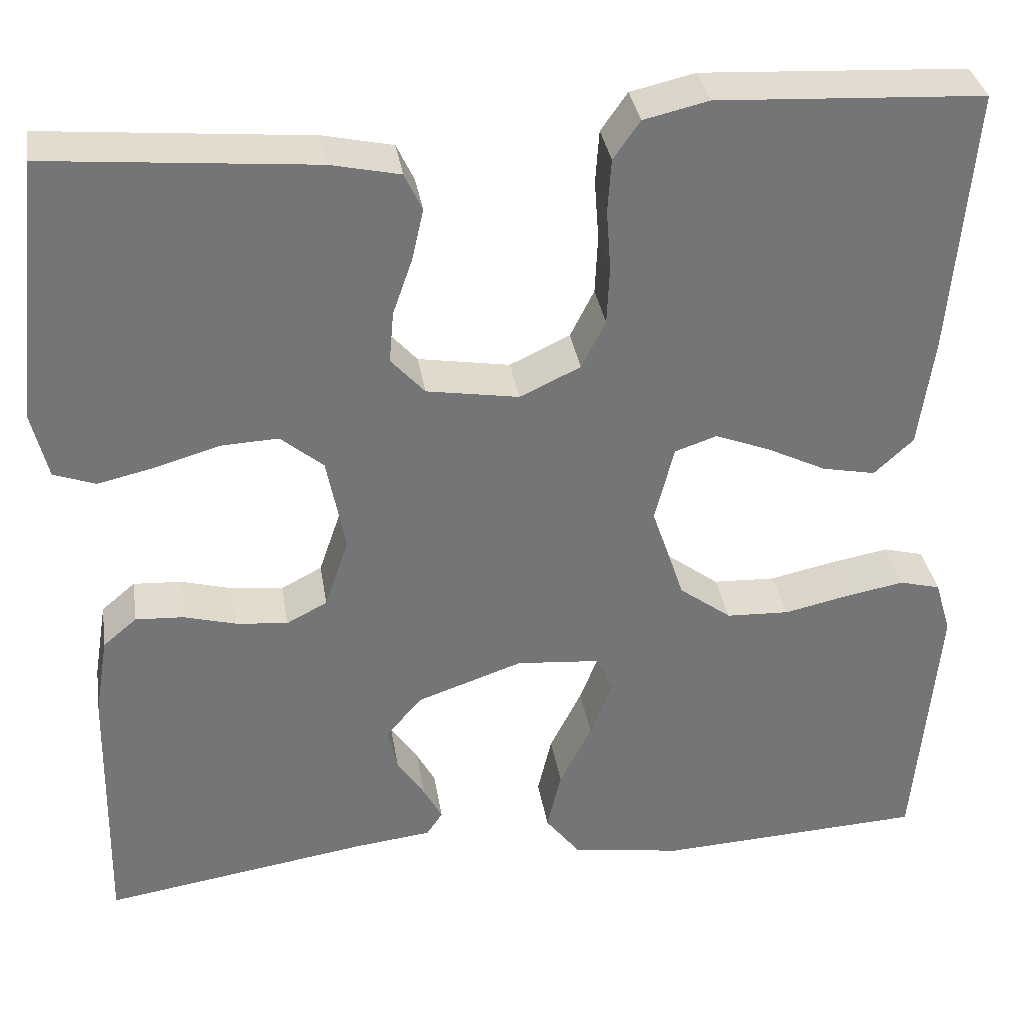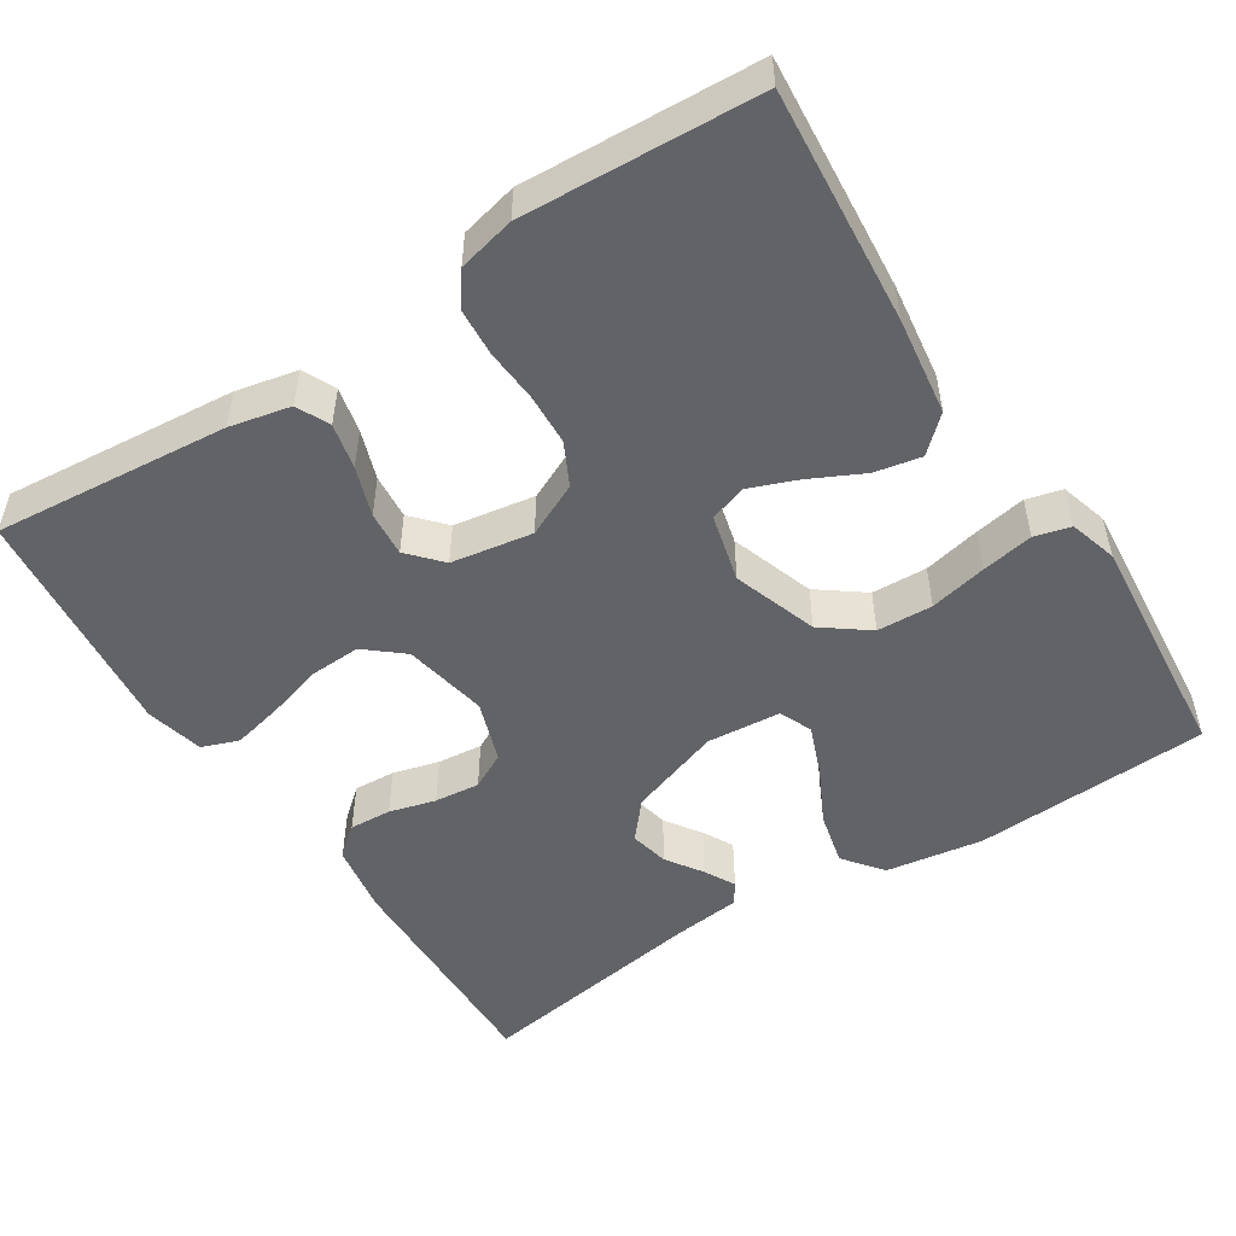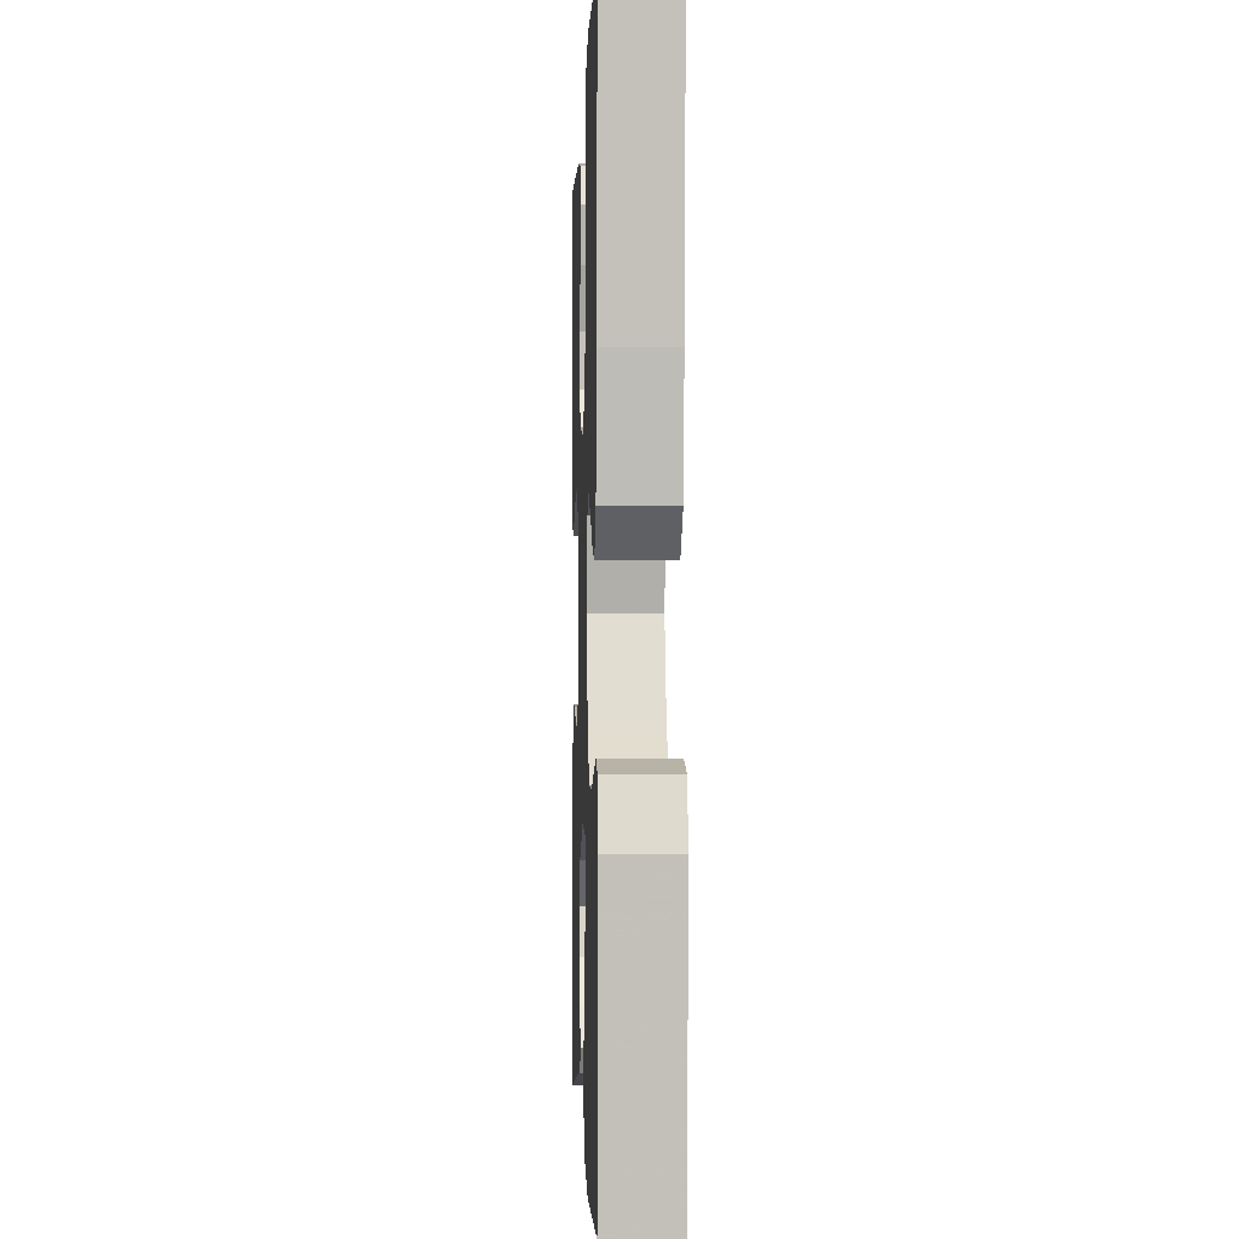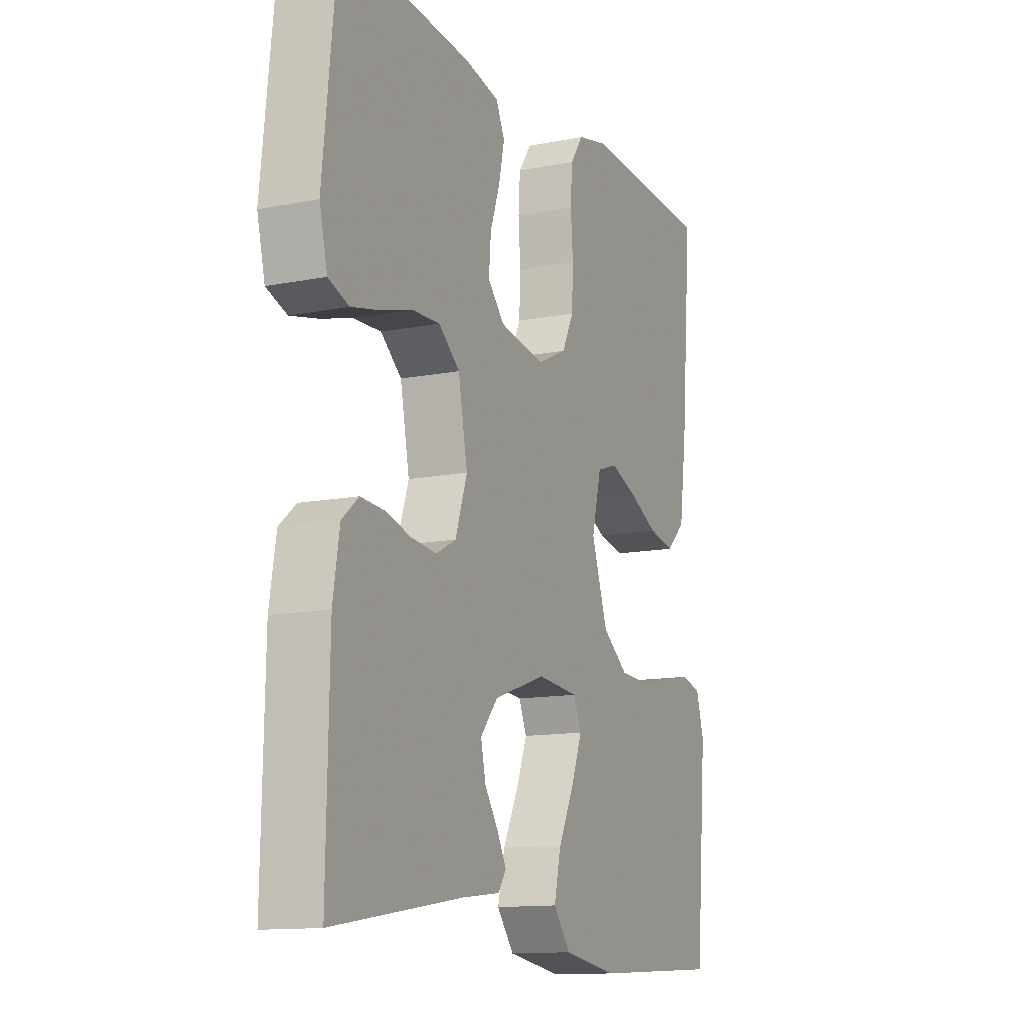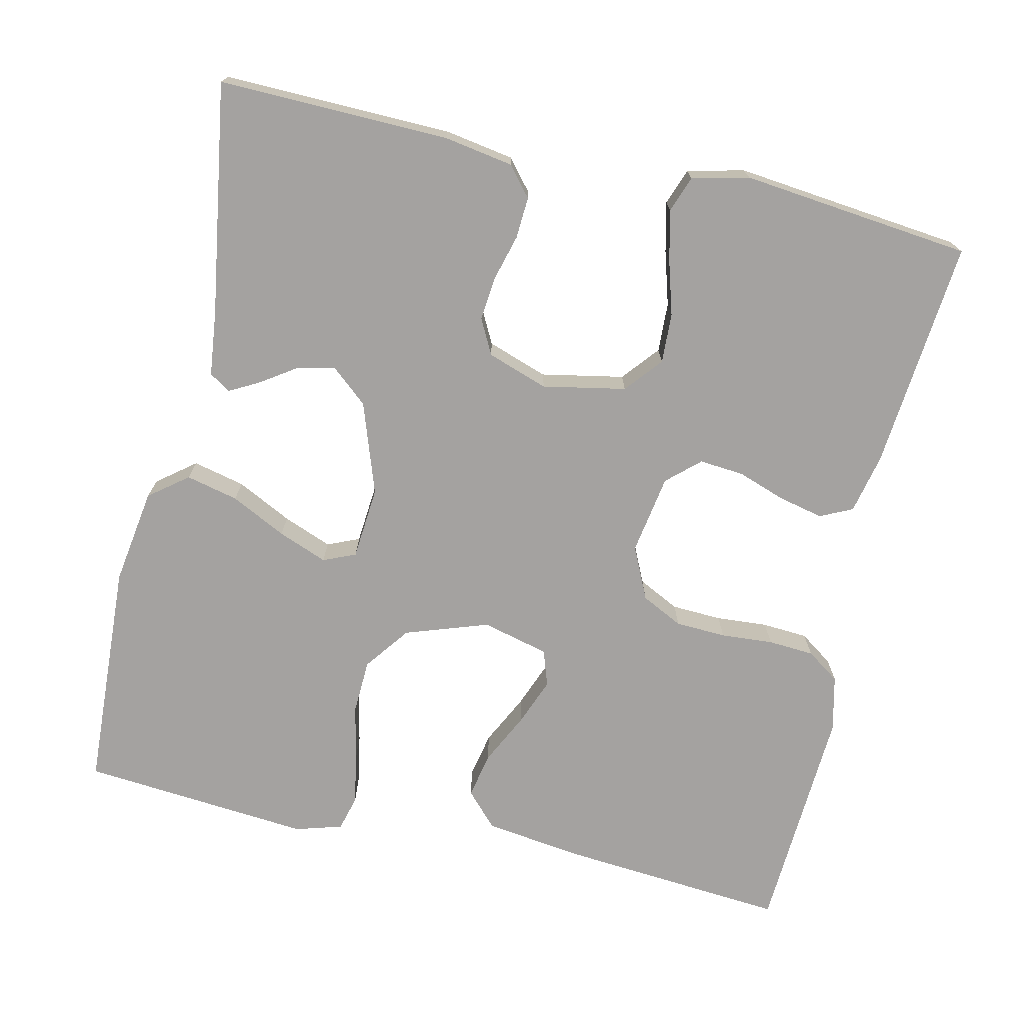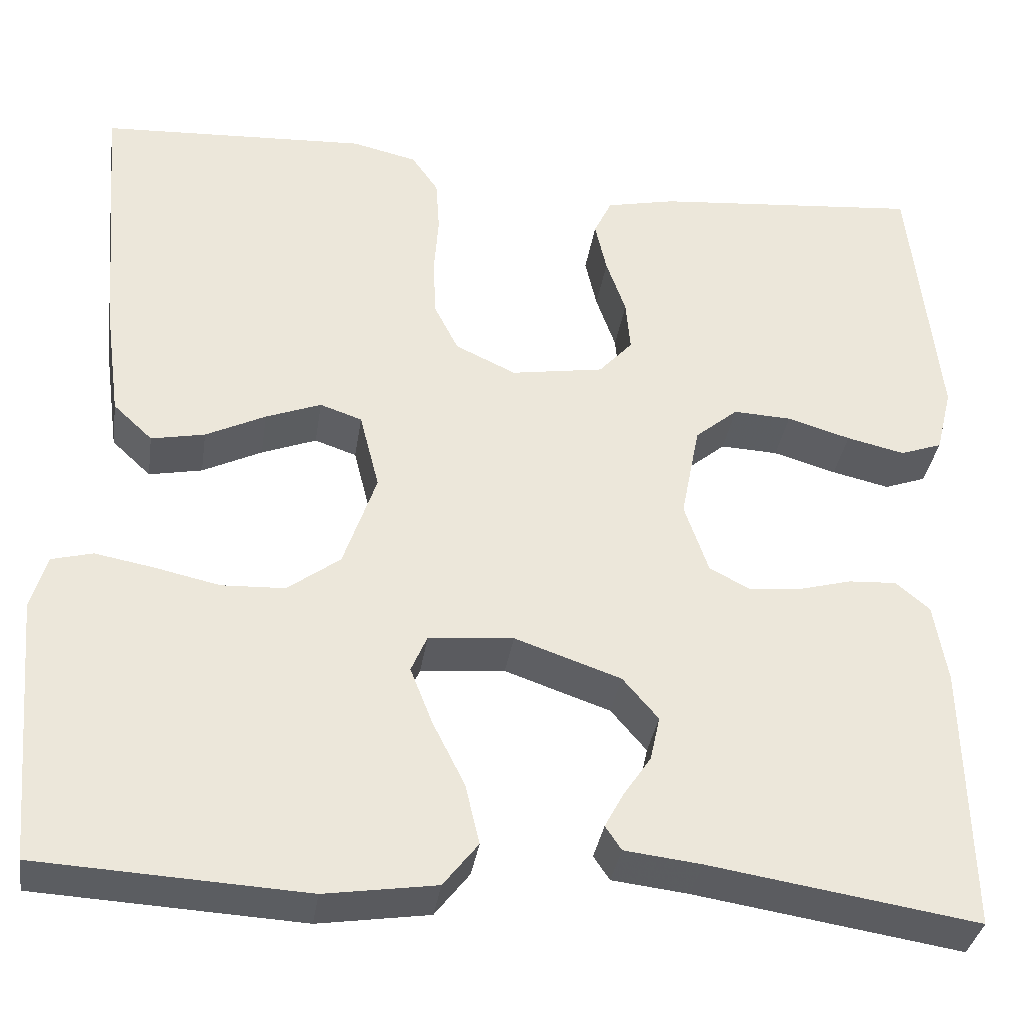
<metadata>
{"format":"obj","ext":"obj","renderer":"f3d","projection":"perspective","resolution":1024,"background":"white","views":[{"elev":34.1,"azim":-8.9,"up":"+Z"},{"elev":-51.0,"azim":32.7,"up":"+Y"},{"elev":-2.0,"azim":88.0,"up":"+Z"},{"elev":-12.8,"azim":-65.5,"up":"+Z"},{"elev":-72.7,"azim":-102.8,"up":"+Y"},{"elev":-34.9,"azim":171.5,"up":"+Z"}]}
</metadata>
<code>
v 0.5 0.07 0.5
v 0.475 0.07 0.2
v 0.458 0.07 0.075
v 0.414 0.07 0.034
v 0.354 0.07 0.046
v 0.287 0.07 0.079
v 0.225 0.07 0.103
v 0.178 0.07 0.087
v 0.156 0.07 0
v 0.193 0.07 -0.108
v 0.252 0.07 -0.152
v 0.323 0.07 -0.155
v 0.396 0.07 -0.139
v 0.462 0.07 -0.127
v 0.508 0.07 -0.139
v 0.526 0.07 -0.2
v 0.5 0.07 -0.5
v 0.2 0.07 -0.516
v 0.075 0.07 -0.497
v 0.036 0.07 -0.447
v 0.052 0.07 -0.379
v 0.088 0.07 -0.307
v 0.113 0.07 -0.243
v 0.095 0.07 -0.201
v 0 0.07 -0.193
v -0.119 0.07 -0.234
v -0.159 0.07 -0.281
v -0.148 0.07 -0.331
v -0.117 0.07 -0.377
v -0.096 0.07 -0.416
v -0.114 0.07 -0.443
v -0.2 0.07 -0.453
v -0.5 0.07 -0.5
v -0.494 0.07 -0.2
v -0.479 0.07 -0.11
v -0.441 0.07 -0.078
v -0.387 0.07 -0.081
v -0.328 0.07 -0.097
v -0.27 0.07 -0.103
v -0.224 0.07 -0.079
v -0.197 0.07 0
v -0.218 0.07 0.108
v -0.266 0.07 0.148
v -0.331 0.07 0.145
v -0.402 0.07 0.124
v -0.467 0.07 0.109
v -0.514 0.07 0.126
v -0.532 0.07 0.2
v -0.5 0.07 0.5
v -0.2 0.07 0.473
v -0.122 0.07 0.456
v -0.102 0.07 0.414
v -0.115 0.07 0.356
v -0.137 0.07 0.293
v -0.142 0.07 0.235
v -0.104 0.07 0.193
v 0 0.07 0.176
v 0.068 0.07 0.208
v 0.095 0.07 0.262
v 0.098 0.07 0.328
v 0.093 0.07 0.396
v 0.097 0.07 0.456
v 0.127 0.07 0.499
v 0.2 0.07 0.516
v 0.5 0 0.5
v 0.475 0 0.2
v 0.458 0 0.075
v 0.414 0 0.034
v 0.354 0 0.046
v 0.287 0 0.079
v 0.225 0 0.103
v 0.178 0 0.087
v 0.156 0 0
v 0.193 0 -0.108
v 0.252 0 -0.152
v 0.323 0 -0.155
v 0.396 0 -0.139
v 0.462 0 -0.127
v 0.508 0 -0.139
v 0.526 0 -0.2
v 0.5 0 -0.5
v 0.2 0 -0.516
v 0.075 0 -0.497
v 0.036 0 -0.447
v 0.052 0 -0.379
v 0.088 0 -0.307
v 0.113 0 -0.243
v 0.095 0 -0.201
v 0 0 -0.193
v -0.119 0 -0.234
v -0.159 0 -0.281
v -0.148 0 -0.331
v -0.117 0 -0.377
v -0.096 0 -0.416
v -0.114 0 -0.443
v -0.2 0 -0.453
v -0.5 0 -0.5
v -0.494 0 -0.2
v -0.479 0 -0.11
v -0.441 0 -0.078
v -0.387 0 -0.081
v -0.328 0 -0.097
v -0.27 0 -0.103
v -0.224 0 -0.079
v -0.197 0 0
v -0.218 0 0.108
v -0.266 0 0.148
v -0.331 0 0.145
v -0.402 0 0.124
v -0.467 0 0.109
v -0.514 0 0.126
v -0.532 0 0.2
v -0.5 0 0.5
v -0.2 0 0.473
v -0.122 0 0.456
v -0.102 0 0.414
v -0.115 0 0.356
v -0.137 0 0.293
v -0.142 0 0.235
v -0.104 0 0.193
v 0 0 0.176
v 0.068 0 0.208
v 0.095 0 0.262
v 0.098 0 0.328
v 0.093 0 0.396
v 0.097 0 0.456
v 0.127 0 0.499
v 0.2 0 0.516
f 4 5 6
f 3 4 6
f 2 3 6
f 1 2 6
f 64 1 6
f 63 64 6
f 62 63 6
f 61 62 6
f 60 61 6
f 59 60 6 7
f 58 59 7 8
f 57 58 8 9
f 56 57 9 10
f 52 53 54
f 51 52 54
f 50 51 54
f 49 50 54
f 48 49 54
f 47 48 54
f 46 47 54
f 45 46 54
f 44 45 54
f 43 44 54 55
f 42 43 55 56
f 36 37 38
f 35 36 38
f 34 35 38
f 33 34 38
f 32 33 38
f 31 32 38
f 30 31 38
f 29 30 38
f 28 29 38
f 27 28 38 39
f 26 27 39 40
f 20 21 22
f 19 20 22
f 18 19 22
f 17 18 22
f 16 17 22
f 15 16 22
f 14 15 22
f 13 14 22
f 12 13 22
f 11 12 22 23
f 10 11 23 24
f 10 24 25
f 56 10 25
f 42 56 25
f 41 42 25
f 25 26 40 41
f 70 69 68
f 70 68 67
f 70 67 66
f 70 66 65
f 70 65 128
f 70 128 127
f 70 127 126
f 70 126 125
f 70 125 124
f 71 70 124 123
f 72 71 123 122
f 73 72 122 121
f 74 73 121 120
f 118 117 116
f 118 116 115
f 118 115 114
f 118 114 113
f 118 113 112
f 118 112 111
f 118 111 110
f 118 110 109
f 118 109 108
f 119 118 108 107
f 120 119 107 106
f 102 101 100
f 102 100 99
f 102 99 98
f 102 98 97
f 102 97 96
f 102 96 95
f 102 95 94
f 102 94 93
f 102 93 92
f 103 102 92 91
f 104 103 91 90
f 86 85 84
f 86 84 83
f 86 83 82
f 86 82 81
f 86 81 80
f 86 80 79
f 86 79 78
f 86 78 77
f 86 77 76
f 87 86 76 75
f 88 87 75 74
f 89 88 74
f 89 74 120
f 89 120 106
f 89 106 105
f 105 104 90 89
f 1 65 66 2
f 2 66 67 3
f 3 67 68 4
f 4 68 69 5
f 5 69 70 6
f 6 70 71 7
f 7 71 72 8
f 8 72 73 9
f 9 73 74 10
f 10 74 75 11
f 11 75 76 12
f 12 76 77 13
f 13 77 78 14
f 14 78 79 15
f 15 79 80 16
f 16 80 81 17
f 17 81 82 18
f 18 82 83 19
f 19 83 84 20
f 20 84 85 21
f 21 85 86 22
f 22 86 87 23
f 23 87 88 24
f 24 88 89 25
f 25 89 90 26
f 26 90 91 27
f 27 91 92 28
f 28 92 93 29
f 29 93 94 30
f 30 94 95 31
f 31 95 96 32
f 32 96 97 33
f 33 97 98 34
f 34 98 99 35
f 35 99 100 36
f 36 100 101 37
f 37 101 102 38
f 38 102 103 39
f 39 103 104 40
f 40 104 105 41
f 41 105 106 42
f 42 106 107 43
f 43 107 108 44
f 44 108 109 45
f 45 109 110 46
f 46 110 111 47
f 47 111 112 48
f 48 112 113 49
f 49 113 114 50
f 50 114 115 51
f 51 115 116 52
f 52 116 117 53
f 53 117 118 54
f 54 118 119 55
f 55 119 120 56
f 56 120 121 57
f 57 121 122 58
f 58 122 123 59
f 59 123 124 60
f 60 124 125 61
f 61 125 126 62
f 62 126 127 63
f 63 127 128 64
f 64 128 65 1

</code>
